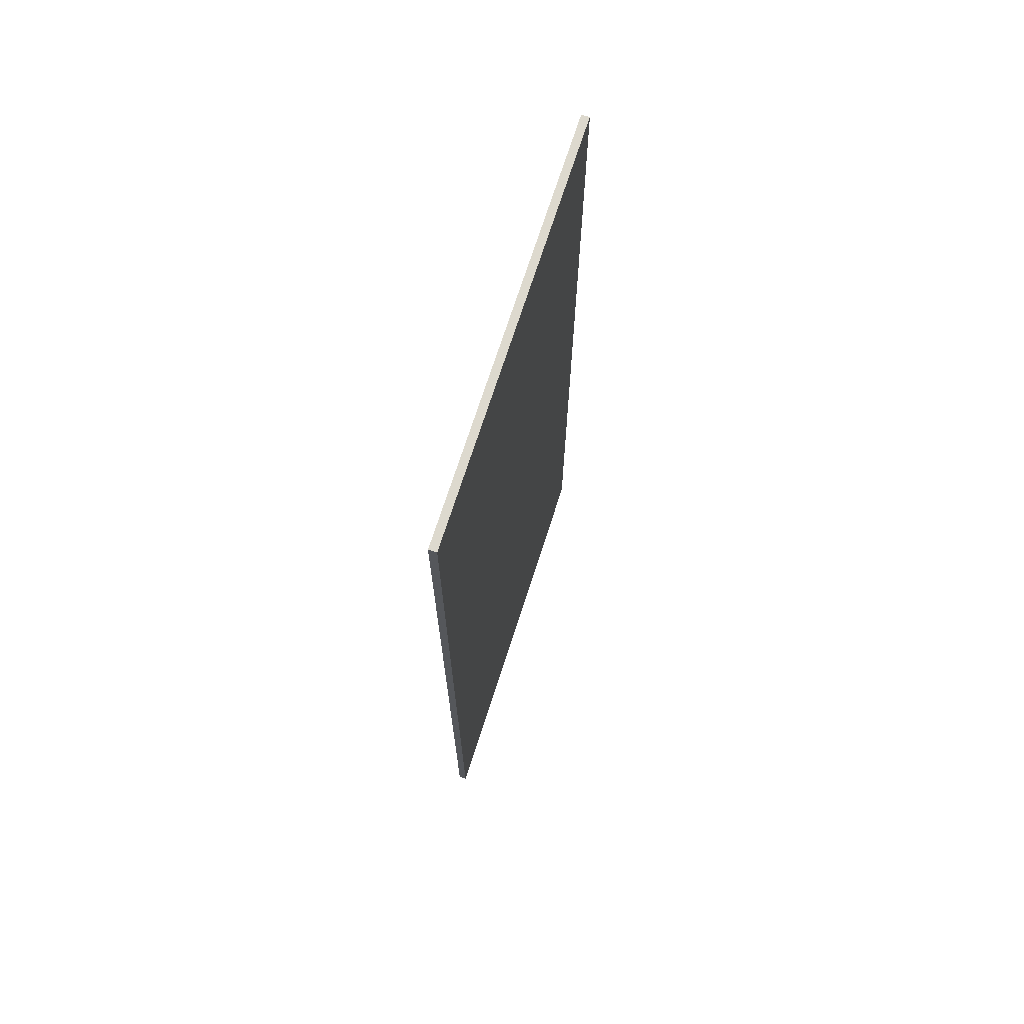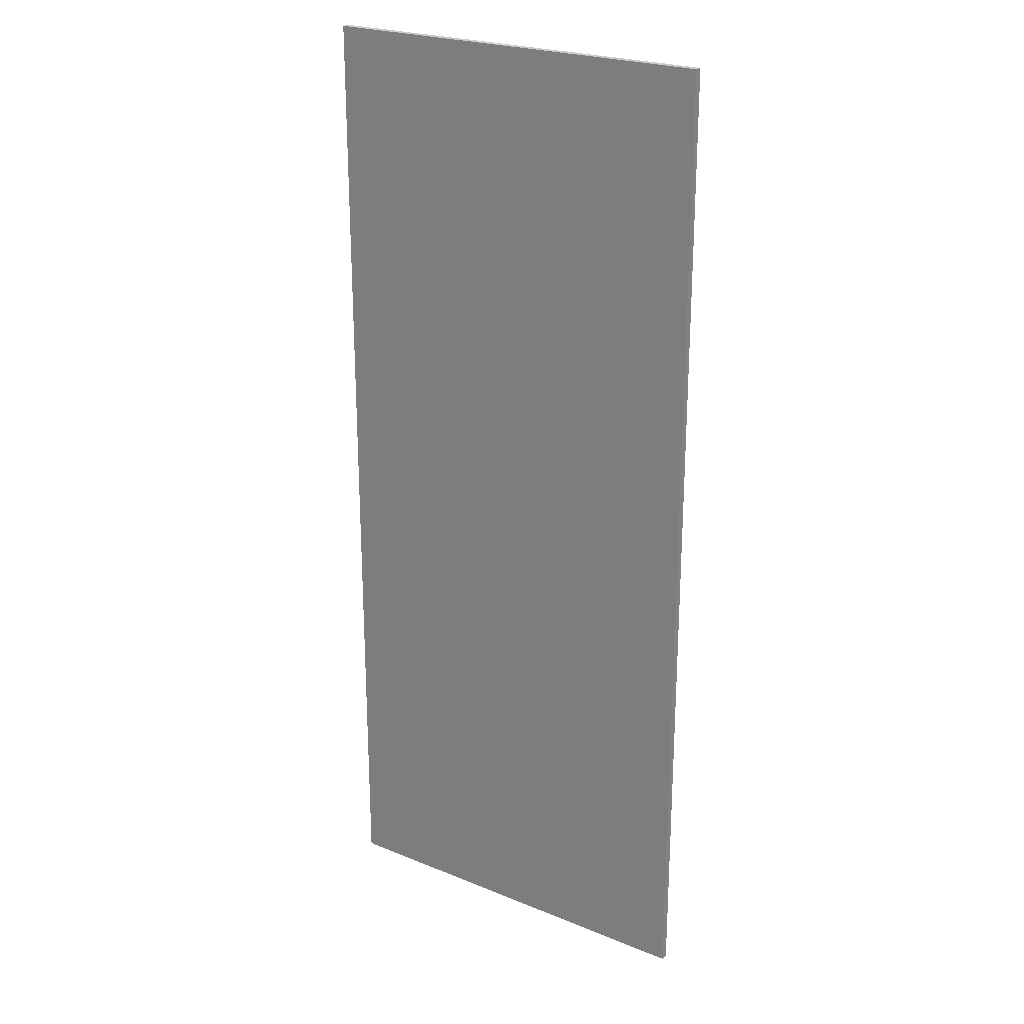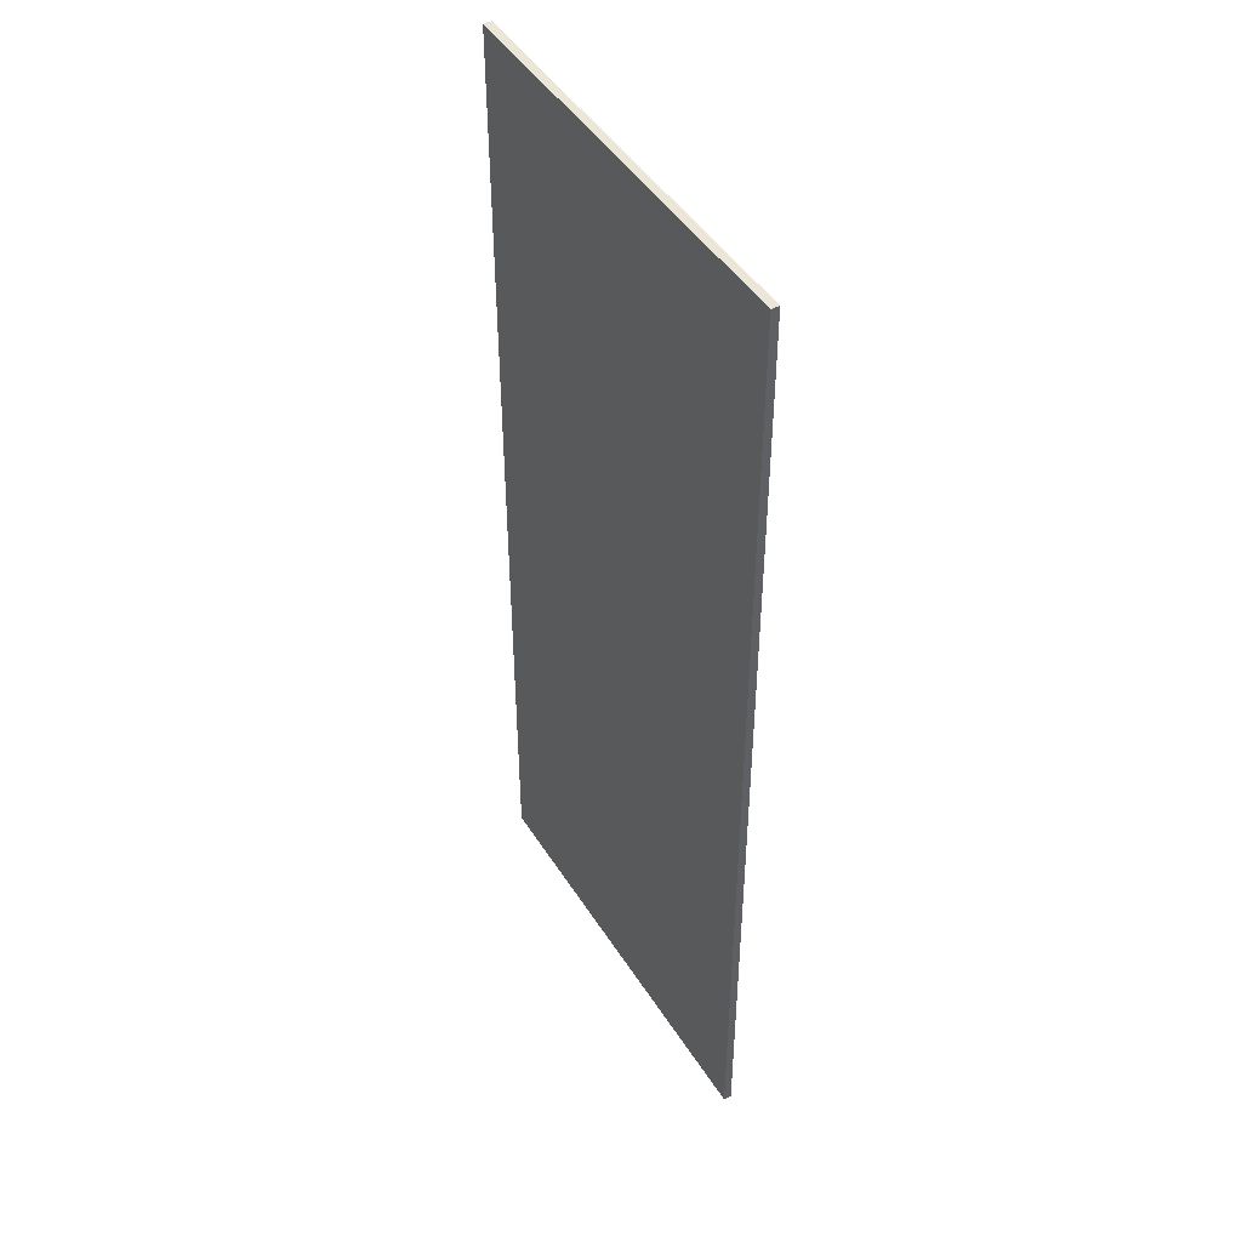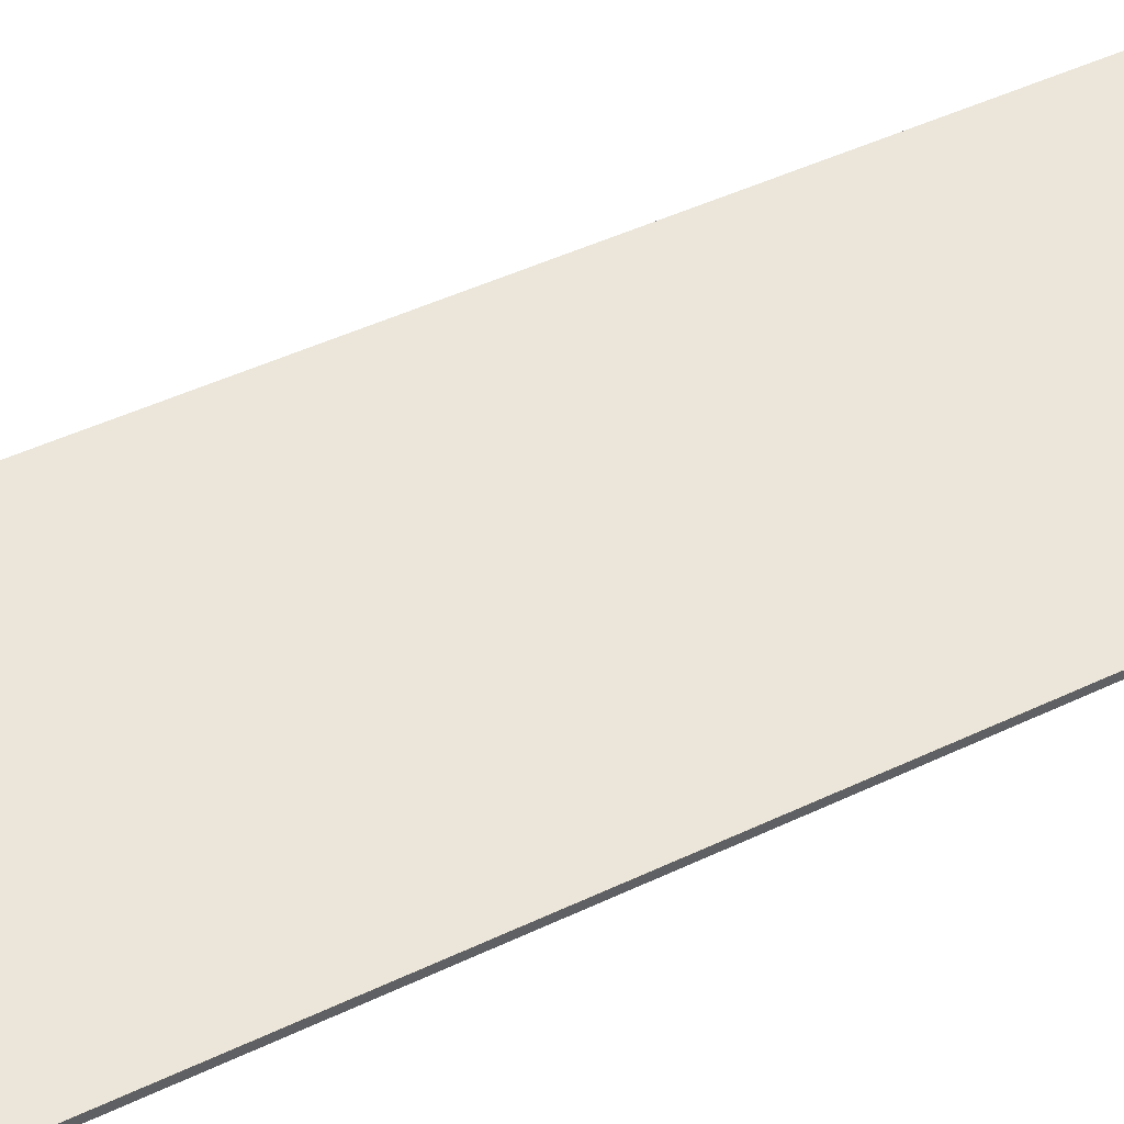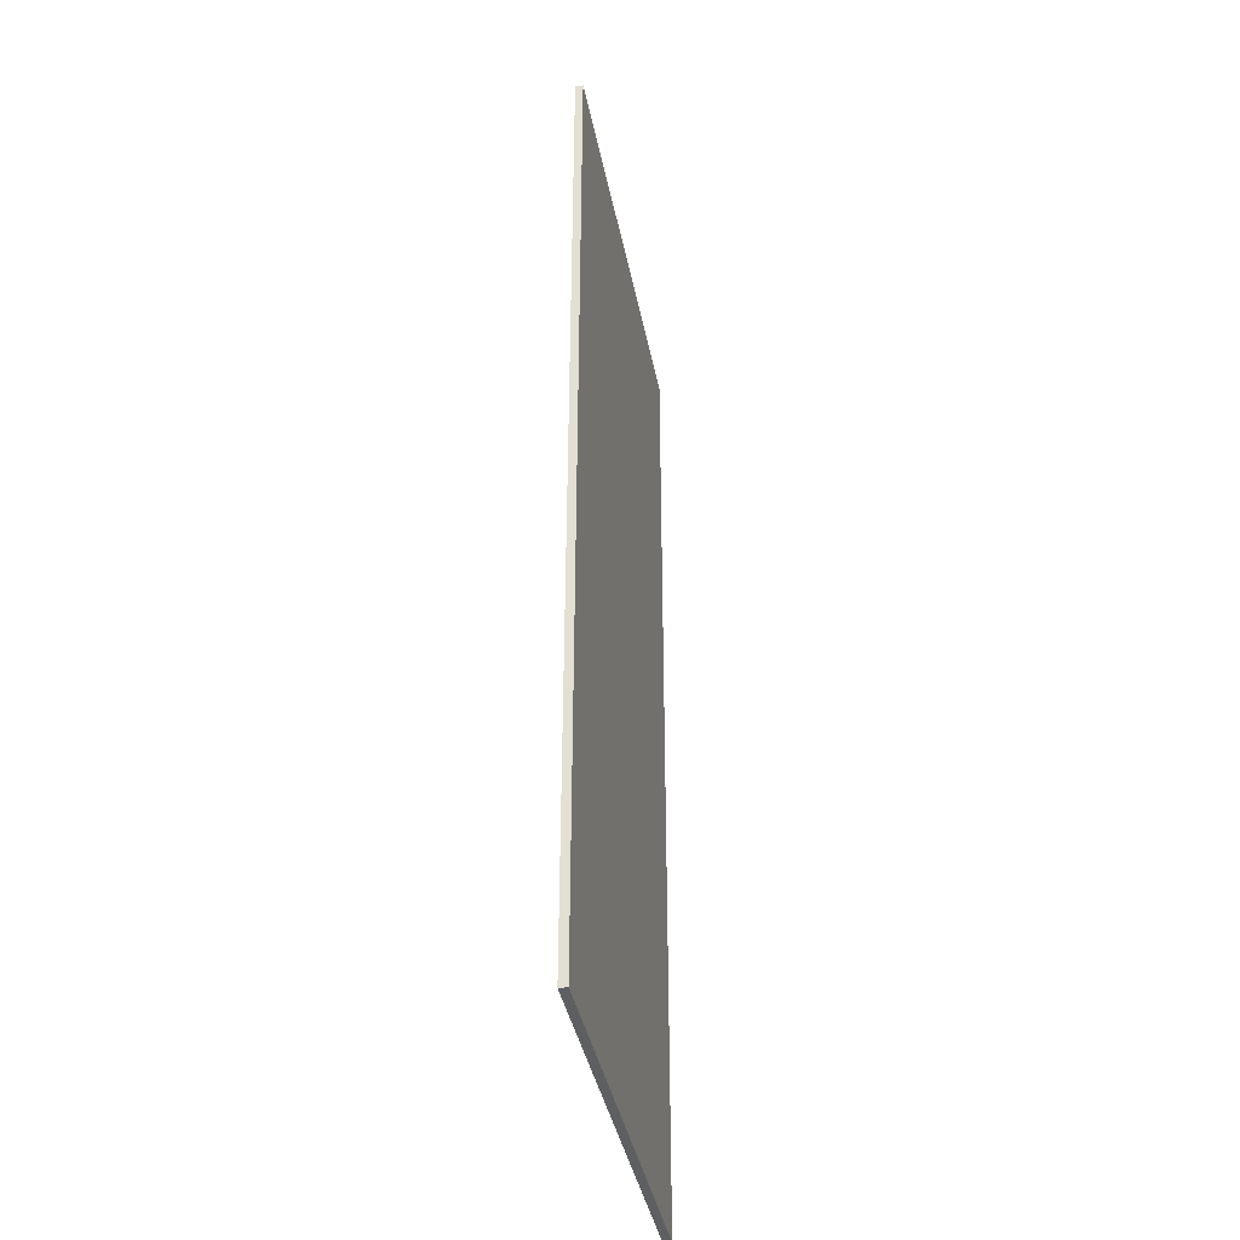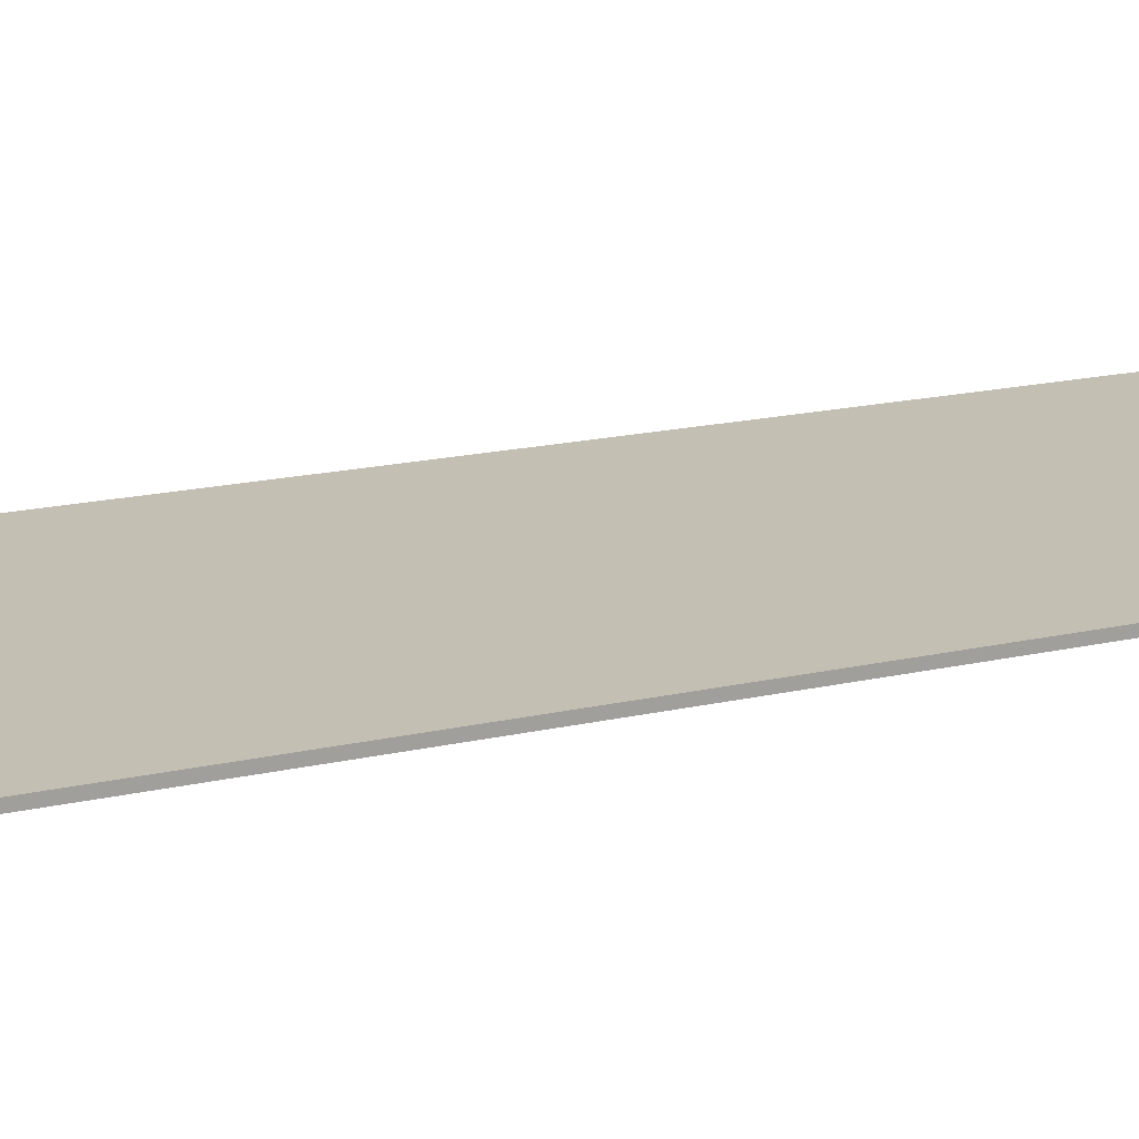
<metadata>
{"format":"obj","ext":"obj","renderer":"f3d","projection":"perspective","resolution":1024,"background":"white","views":[{"elev":71.7,"azim":-72.1,"up":"+Z"},{"elev":23.7,"azim":34.2,"up":"+Z"},{"elev":46.3,"azim":-120.6,"up":"+Z"},{"elev":46.9,"azim":61.7,"up":"+Y"},{"elev":-39.6,"azim":100.9,"up":"+Z"},{"elev":17.8,"azim":-114.3,"up":"+Y"}]}
</metadata>
<code>
o Untitled
v -2.65 -0.1 6.35
v -2.65 -0.1 -6.35
v -2.65 0 6.35
v -2.65 -0 -6.35
v 2.65 -0.1 6.35
v 2.65 -0.1 -6.35
v 2.65 0 6.35
v 2.65 -0 -6.35
v -2.65 -0.1 6.35
v -2.65 0 6.35
v -2.45 -0.1 6.35
v -2.45 0 6.35
v -2.35 -0.1 6.35
v -2.35 0 6.35
v -0.15 -0.1 6.35
v -0.15 0 6.35
v -0.05 -0.1 6.35
v -0.05 0 6.35
v 0.05 -0.1 6.35
v 0.05 0 6.35
v 0.15 -0.1 6.35
v 0.15 0 6.35
v 2.35 -0.1 6.35
v 2.35 0 6.35
v 2.45 -0.1 6.35
v 2.45 0 6.35
v 2.65 -0.1 6.35
v 2.65 0 6.35
v -2.65 -0.1 -6.35
v -2.65 -0 -6.35
v -2.45 -0.1 -6.35
v -2.45 -0 -6.35
v -2.35 -0.1 -6.35
v -2.35 -0 -6.35
v -0.15 -0.1 -6.35
v -0.15 -0 -6.35
v -0.05 -0.1 -6.35
v -0.05 -0 -6.35
v 0.05 -0.1 -6.35
v 0.05 -0 -6.35
v 0.15 -0.1 -6.35
v 0.15 -0 -6.35
v 2.35 -0.1 -6.35
v 2.35 -0 -6.35
v 2.45 -0.1 -6.35
v 2.45 -0 -6.35
v 2.65 -0.1 -6.35
v 2.65 -0 -6.35
v -2.65 -0.1 6.35
v -2.45 -0.1 6.35
v -2.35 -0.1 6.35
v -0.15 -0.1 6.35
v -0.05 -0.1 6.35
v 0.05 -0.1 6.35
v 0.15 -0.1 6.35
v 2.35 -0.1 6.35
v 2.45 -0.1 6.35
v 2.65 -0.1 6.35
v -2.65 -0.1 -6.35
v -2.45 -0.1 -6.35
v -2.35 -0.1 -6.35
v -0.15 -0.1 -6.35
v -0.05 -0.1 -6.35
v 0.05 -0.1 -6.35
v 0.15 -0.1 -6.35
v 2.35 -0.1 -6.35
v 2.45 -0.1 -6.35
v 2.65 -0.1 -6.35
v -2.65 0 6.35
v -2.45 0 6.35
v -2.35 0 6.35
v -0.15 0 6.35
v -0.05 0 6.35
v 0.05 0 6.35
v 0.15 0 6.35
v 2.35 0 6.35
v 2.45 0 6.35
v 2.65 0 6.35
v -2.65 -0 -6.35
v -2.45 -0 -6.35
v -2.35 -0 -6.35
v -0.15 -0 -6.35
v -0.05 -0 -6.35
v 0.05 -0 -6.35
v 0.15 -0 -6.35
v 2.35 -0 -6.35
v 2.45 -0 -6.35
v 2.65 -0 -6.35
f 3 2 1
f 4 2 3
f 5 6 7
f 7 6 8
f 11 10 9
f 12 10 11
f 13 12 11
f 14 12 13
f 15 14 13
f 16 14 15
f 17 16 15
f 18 16 17
f 19 18 17
f 20 18 19
f 21 20 19
f 22 20 21
f 23 22 21
f 24 22 23
f 25 24 23
f 26 24 25
f 27 26 25
f 28 26 27
f 29 30 31
f 31 30 32
f 31 32 33
f 33 32 34
f 33 34 35
f 35 34 36
f 35 36 37
f 37 36 38
f 37 38 39
f 39 38 40
f 39 40 41
f 41 40 42
f 41 42 43
f 43 42 44
f 43 44 45
f 45 44 46
f 45 46 47
f 47 46 48
f 59 50 49
f 60 51 50
f 60 50 59
f 61 52 51
f 61 51 60
f 62 53 52
f 62 52 61
f 63 54 53
f 63 53 62
f 64 55 54
f 64 54 63
f 65 56 55
f 65 55 64
f 66 57 56
f 66 56 65
f 67 58 57
f 67 57 66
f 68 58 67
f 69 70 79
f 70 71 80
f 79 70 80
f 71 72 81
f 80 71 81
f 72 73 82
f 81 72 82
f 73 74 83
f 82 73 83
f 74 75 84
f 83 74 84
f 75 76 85
f 84 75 85
f 76 77 86
f 85 76 86
f 77 78 87
f 86 77 87
f 87 78 88

</code>
